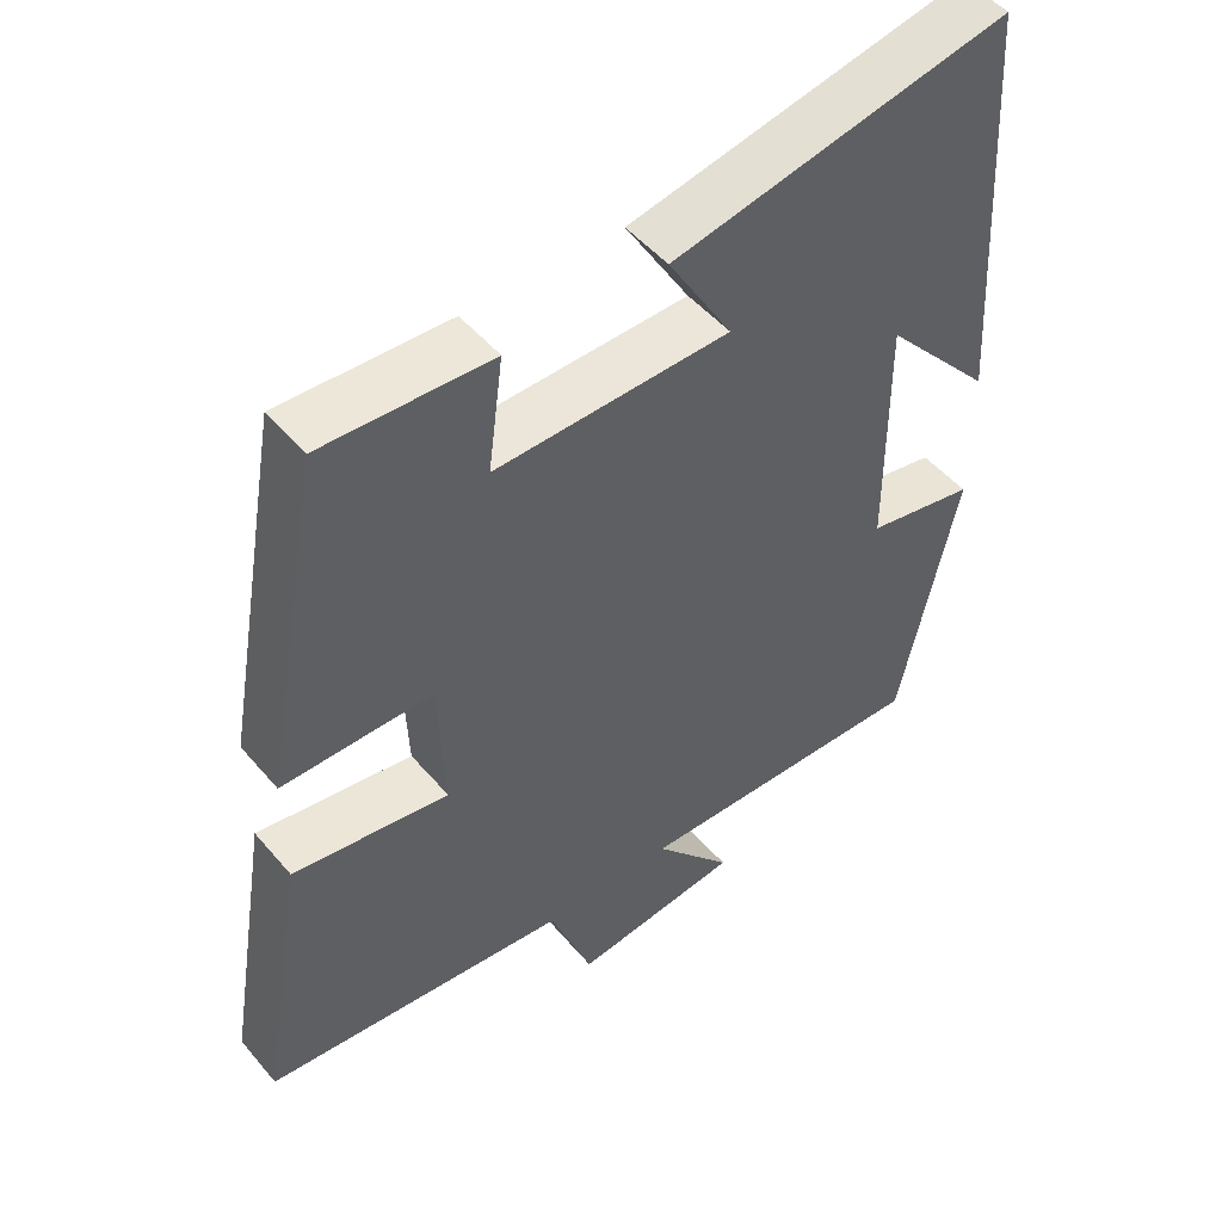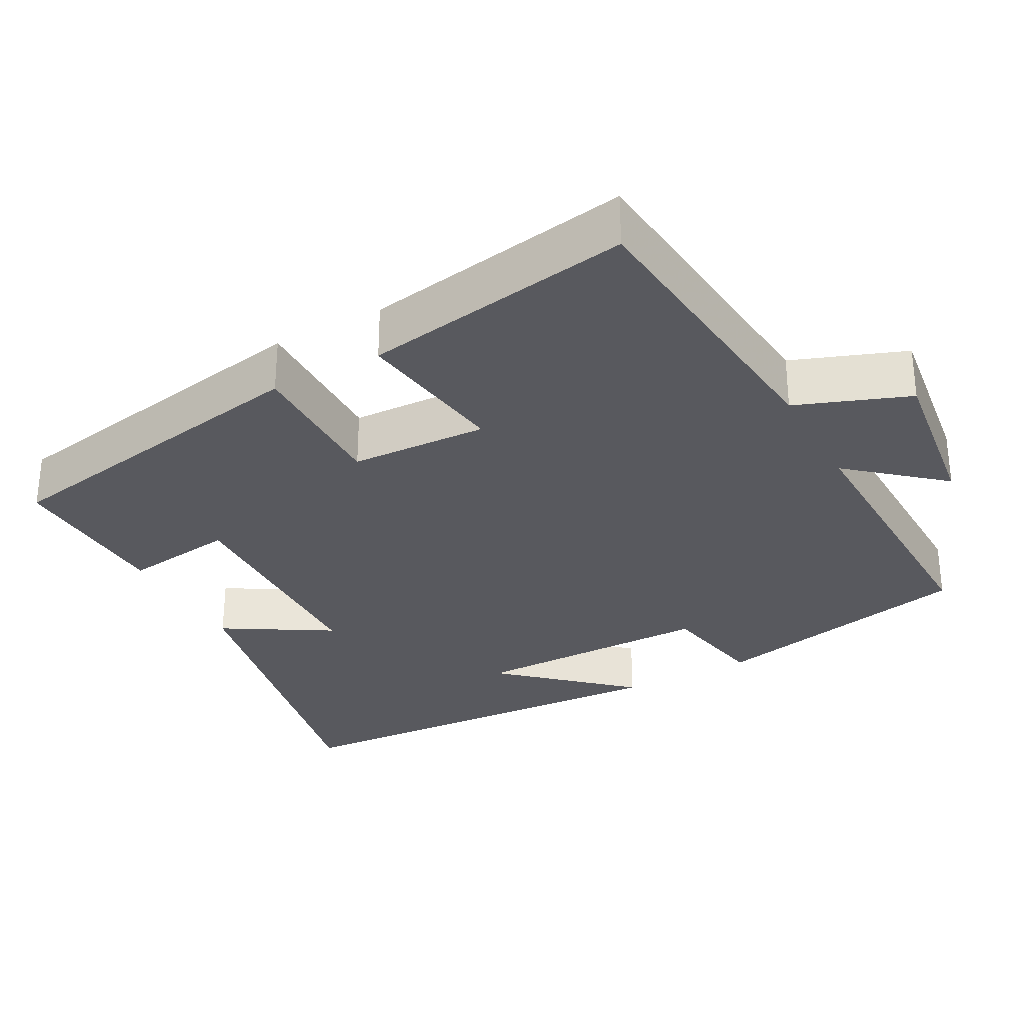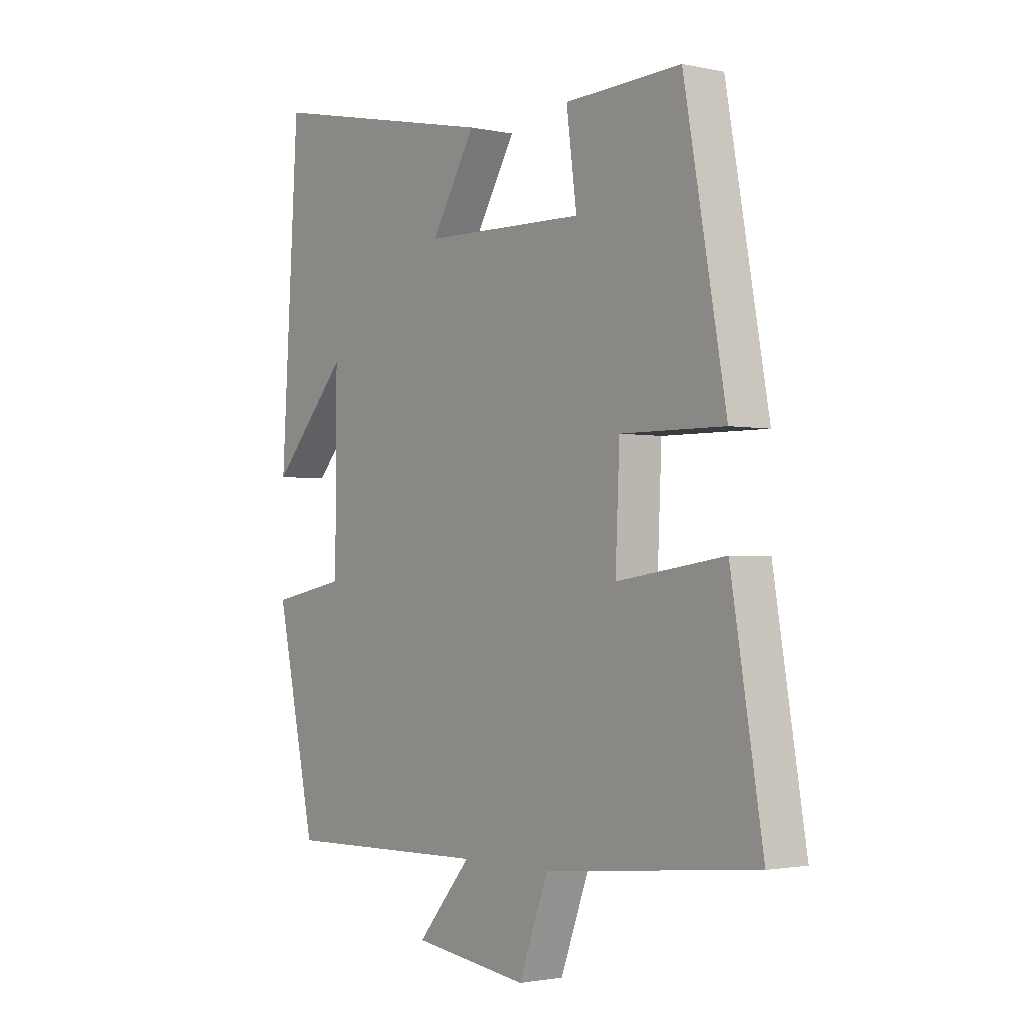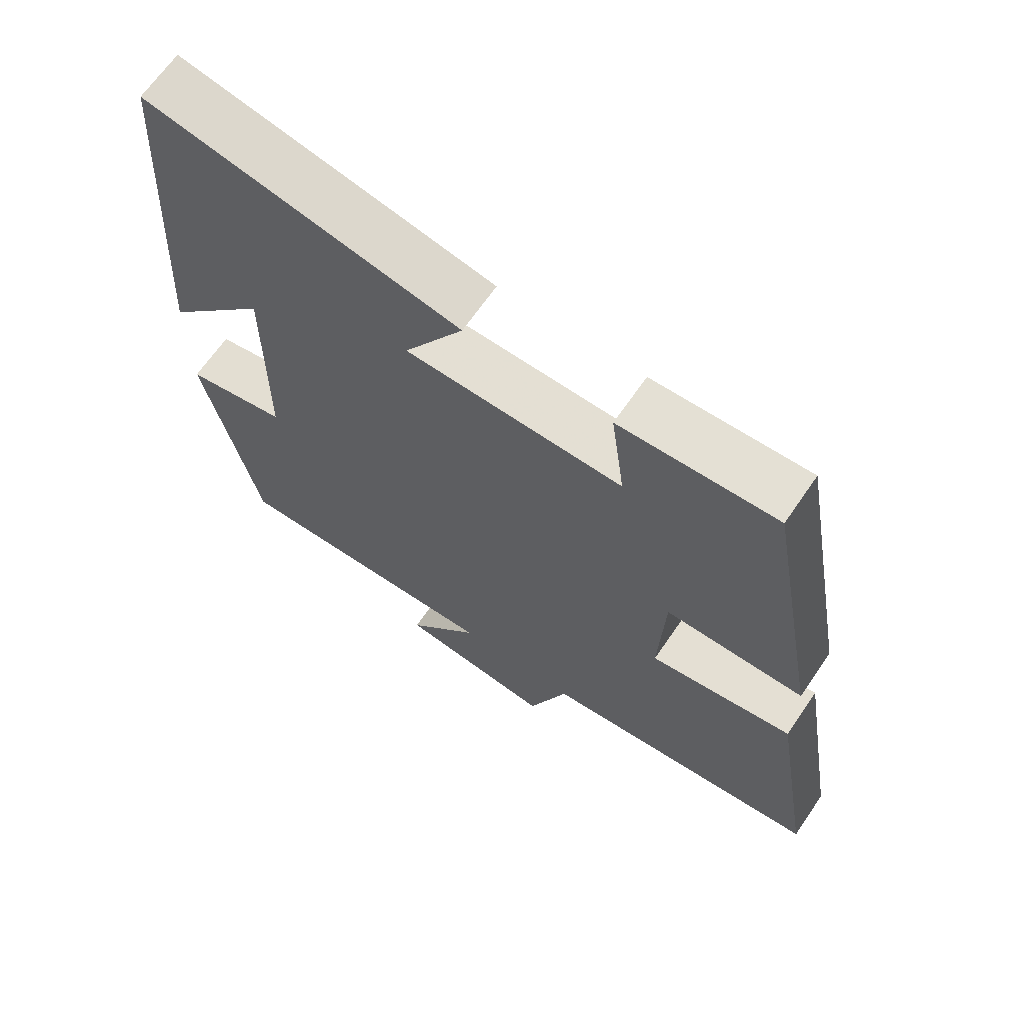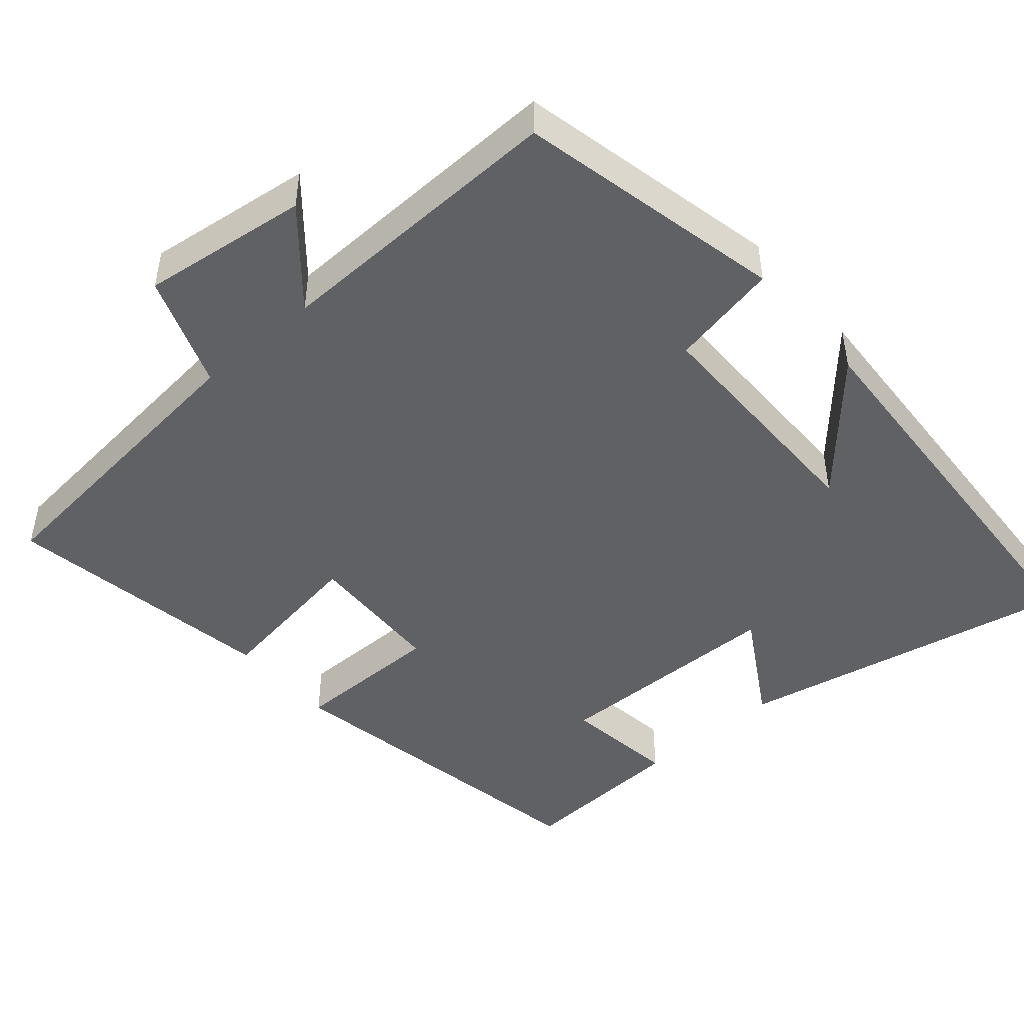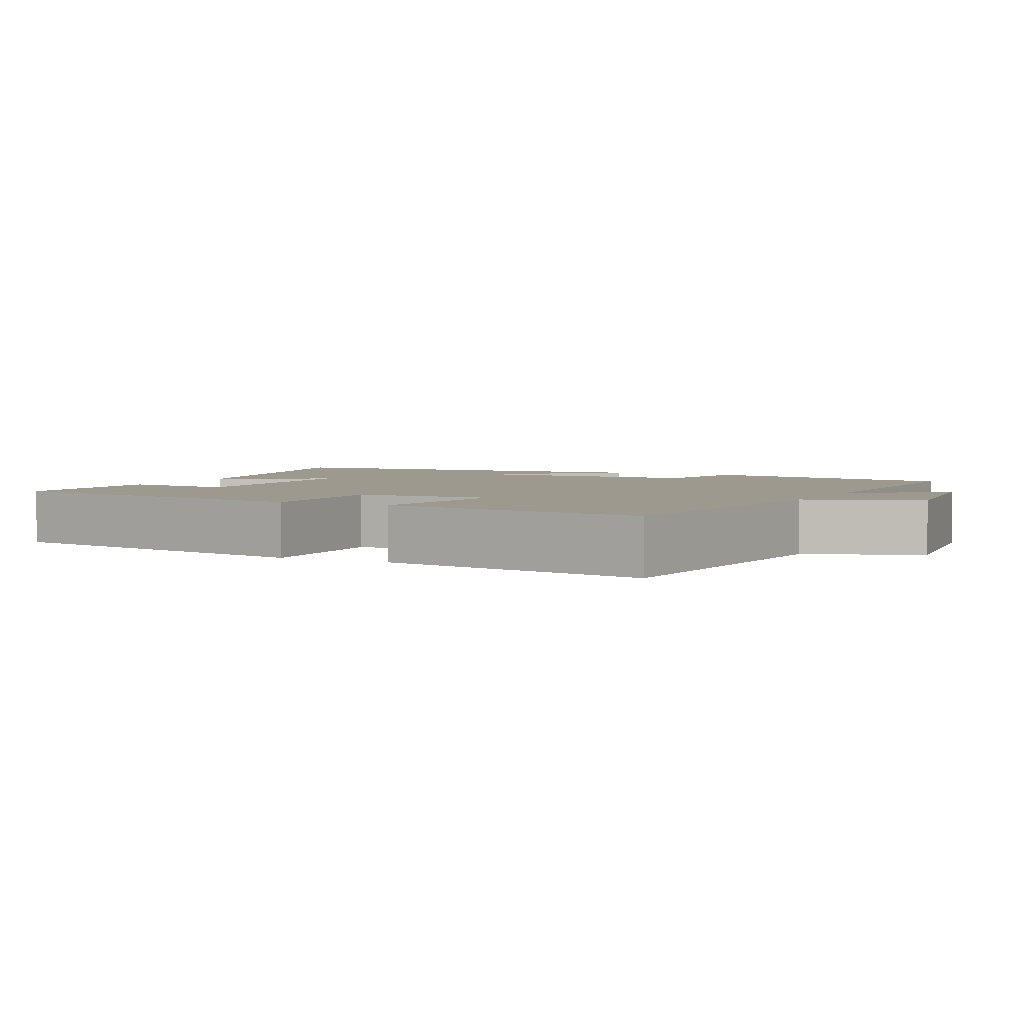
<metadata>
{"format":"obj","ext":"obj","renderer":"f3d","projection":"perspective","resolution":1024,"background":"white","views":[{"elev":49.4,"azim":141.6,"up":"+Z"},{"elev":-30.4,"azim":118.5,"up":"+Y"},{"elev":-2.0,"azim":52.6,"up":"+Z"},{"elev":66.4,"azim":34.4,"up":"+Z"},{"elev":-47.1,"azim":-138.9,"up":"+Y"},{"elev":3.4,"azim":116.6,"up":"+Y"}]}
</metadata>
<code>
v 0.561 0.07 -0.46
v 0.151 0.07 -0.5
v 0.094 0.07 -0.652
v -0.13 0.07 -0.622
v -0.025 0.07 -0.5
v -0.423 0.07 -0.508
v -0.5 0.07 -0.149
v -0.354 0.07 -0.121
v -0.352 0.07 0.203
v -0.5 0.07 0.039
v -0.466 0.07 0.595
v -0.015 0.07 0.5
v -0.101 0.07 0.357
v 0.213 0.07 0.349
v 0.193 0.07 0.5
v 0.419 0.07 0.509
v 0.5 0.07 0.06
v 0.299 0.07 0.062
v 0.291 0.07 -0.124
v 0.5 0.07 -0.094
v 0.561 0 -0.46
v 0.151 0 -0.5
v 0.094 0 -0.652
v -0.13 0 -0.622
v -0.025 0 -0.5
v -0.423 0 -0.508
v -0.5 0 -0.149
v -0.354 0 -0.121
v -0.352 0 0.203
v -0.5 0 0.039
v -0.466 0 0.595
v -0.015 0 0.5
v -0.101 0 0.357
v 0.213 0 0.349
v 0.193 0 0.5
v 0.419 0 0.509
v 0.5 0 0.06
v 0.299 0 0.062
v 0.291 0 -0.124
v 0.5 0 -0.094
f 19 20 1 2
f 18 19 2 3
f 16 17 18
f 15 16 18
f 14 15 18
f 13 14 18 3
f 11 12 13
f 9 10 11
f 9 11 13 3
f 5 6 7 8
f 5 8 9
f 3 4 5
f 3 5 9
f 22 21 40 39
f 23 22 39 38
f 38 37 36
f 38 36 35
f 38 35 34
f 23 38 34 33
f 33 32 31
f 31 30 29
f 23 33 31 29
f 28 27 26 25
f 29 28 25
f 25 24 23
f 29 25 23
f 1 21 22 2
f 2 22 23 3
f 3 23 24 4
f 4 24 25 5
f 5 25 26 6
f 6 26 27 7
f 7 27 28 8
f 8 28 29 9
f 9 29 30 10
f 10 30 31 11
f 11 31 32 12
f 12 32 33 13
f 13 33 34 14
f 14 34 35 15
f 15 35 36 16
f 16 36 37 17
f 17 37 38 18
f 18 38 39 19
f 19 39 40 20
f 20 40 21 1

</code>
